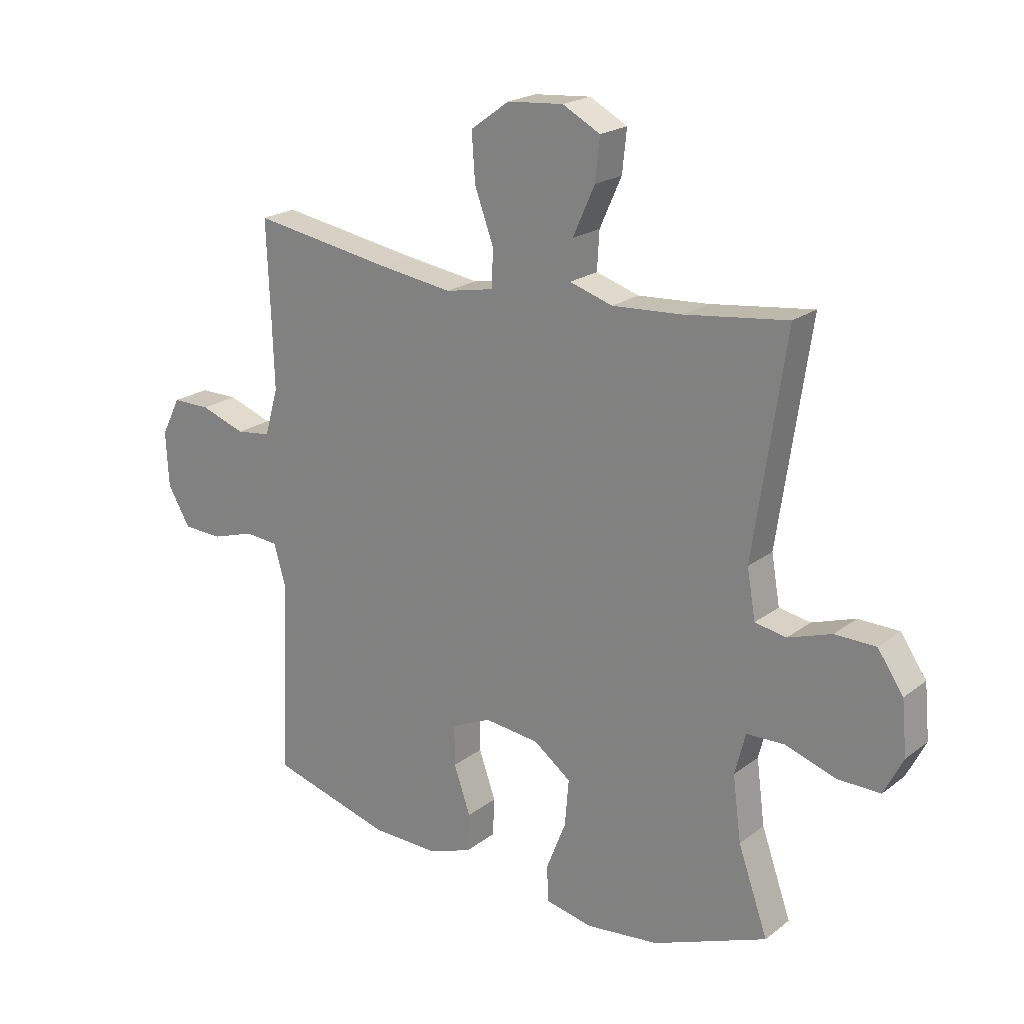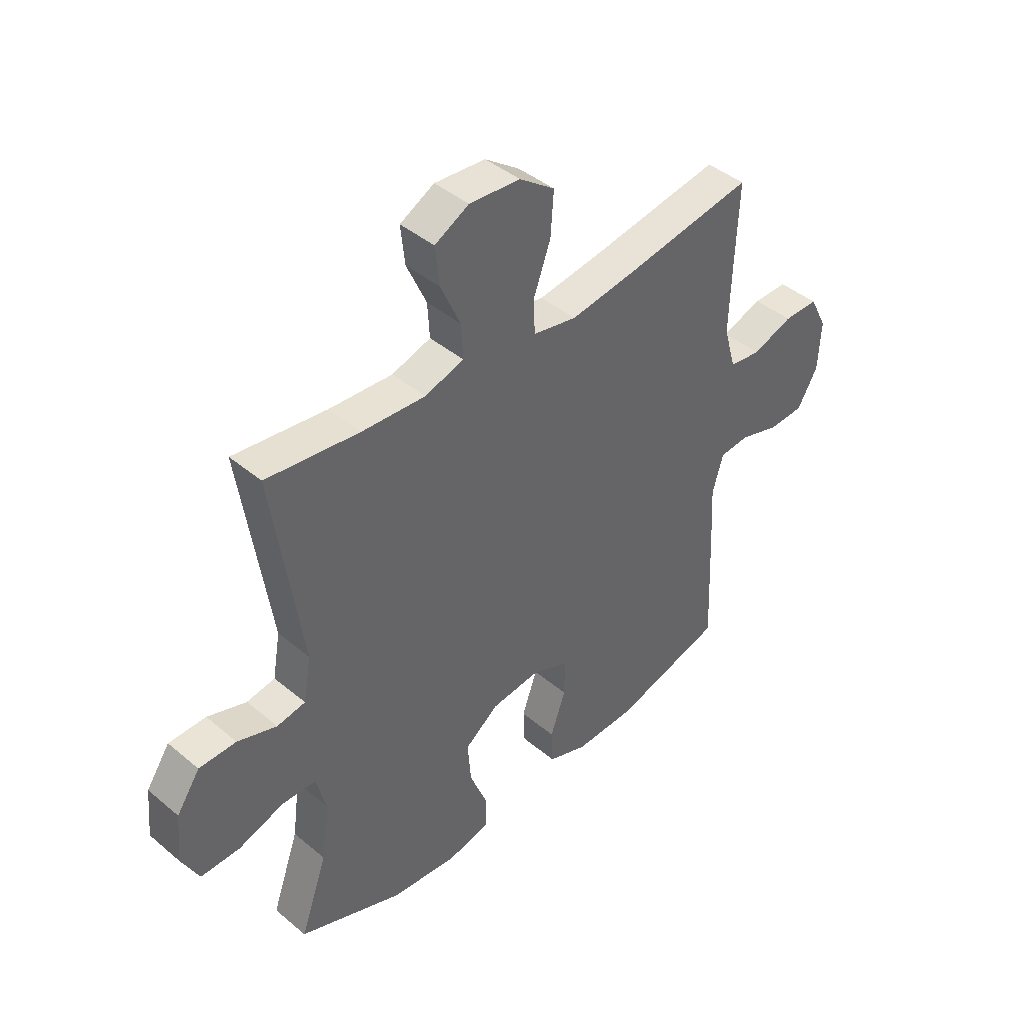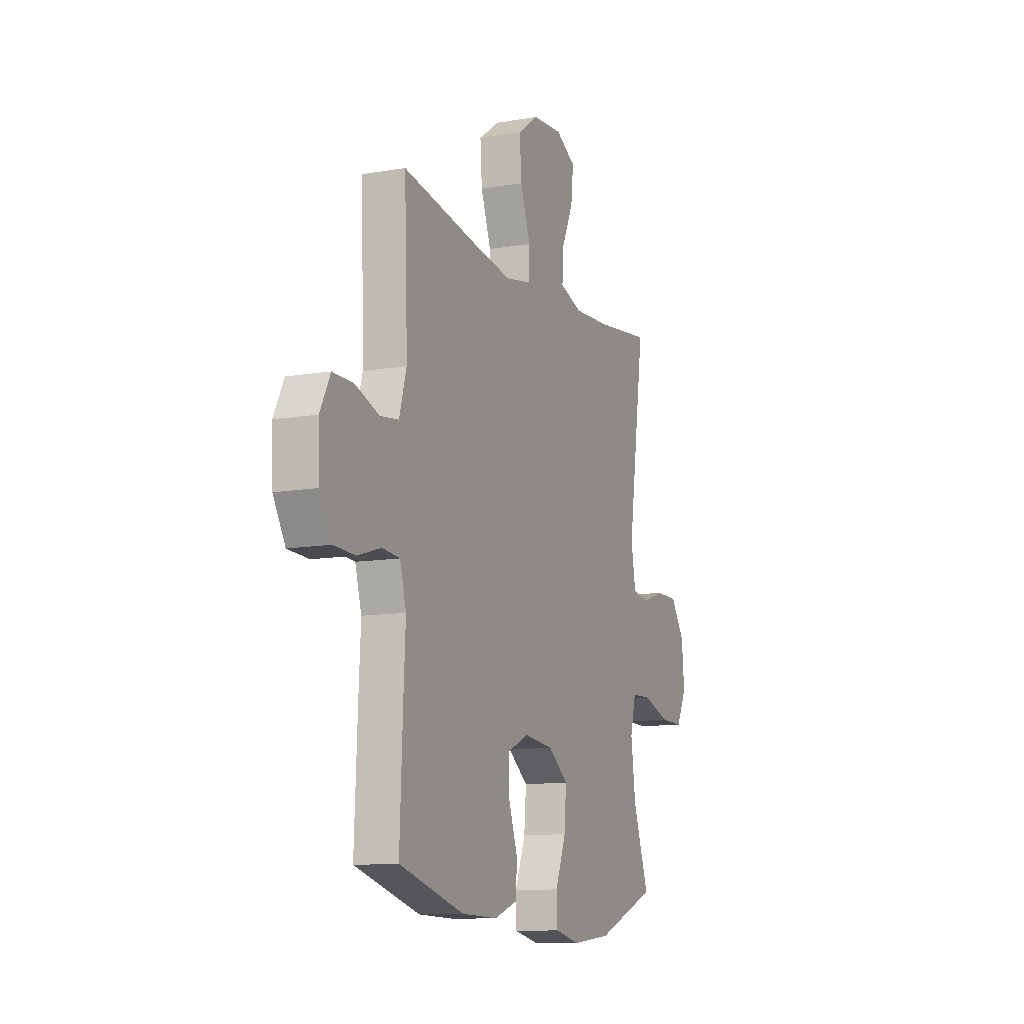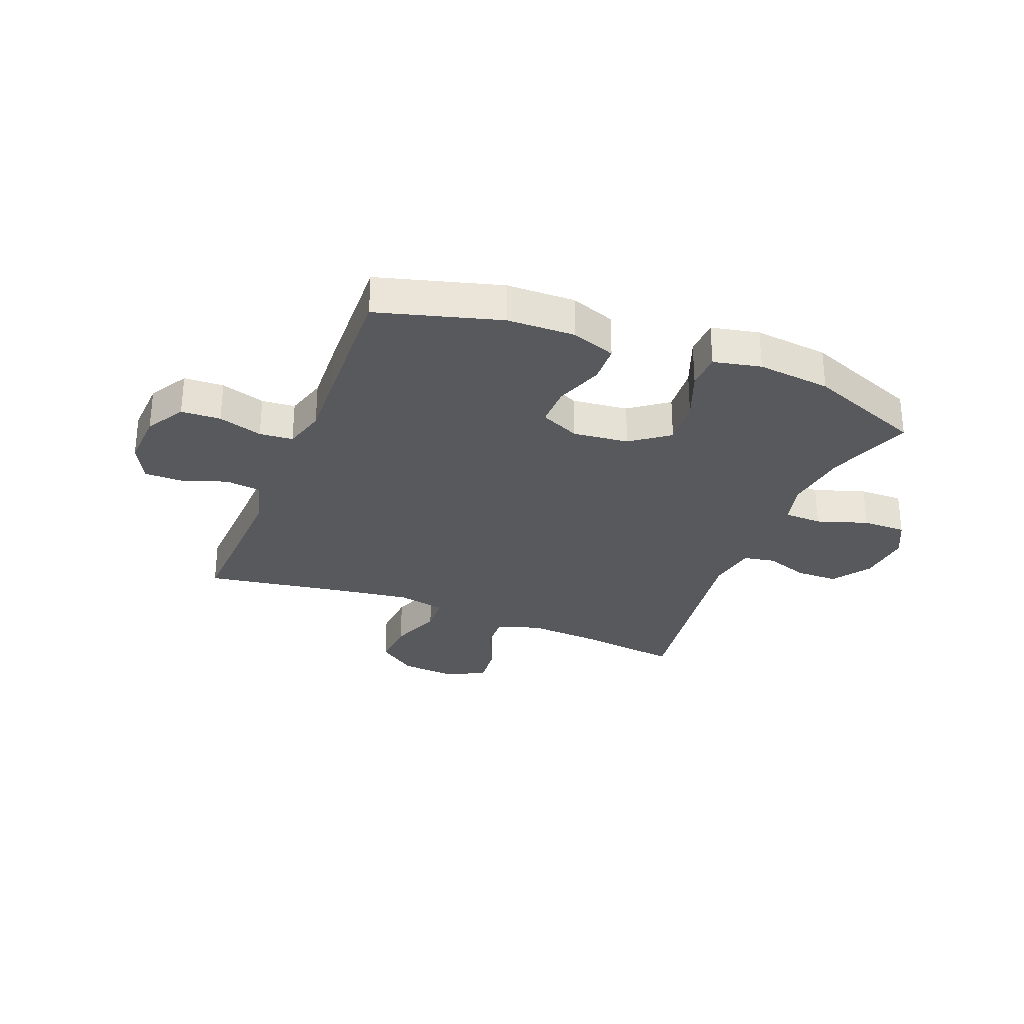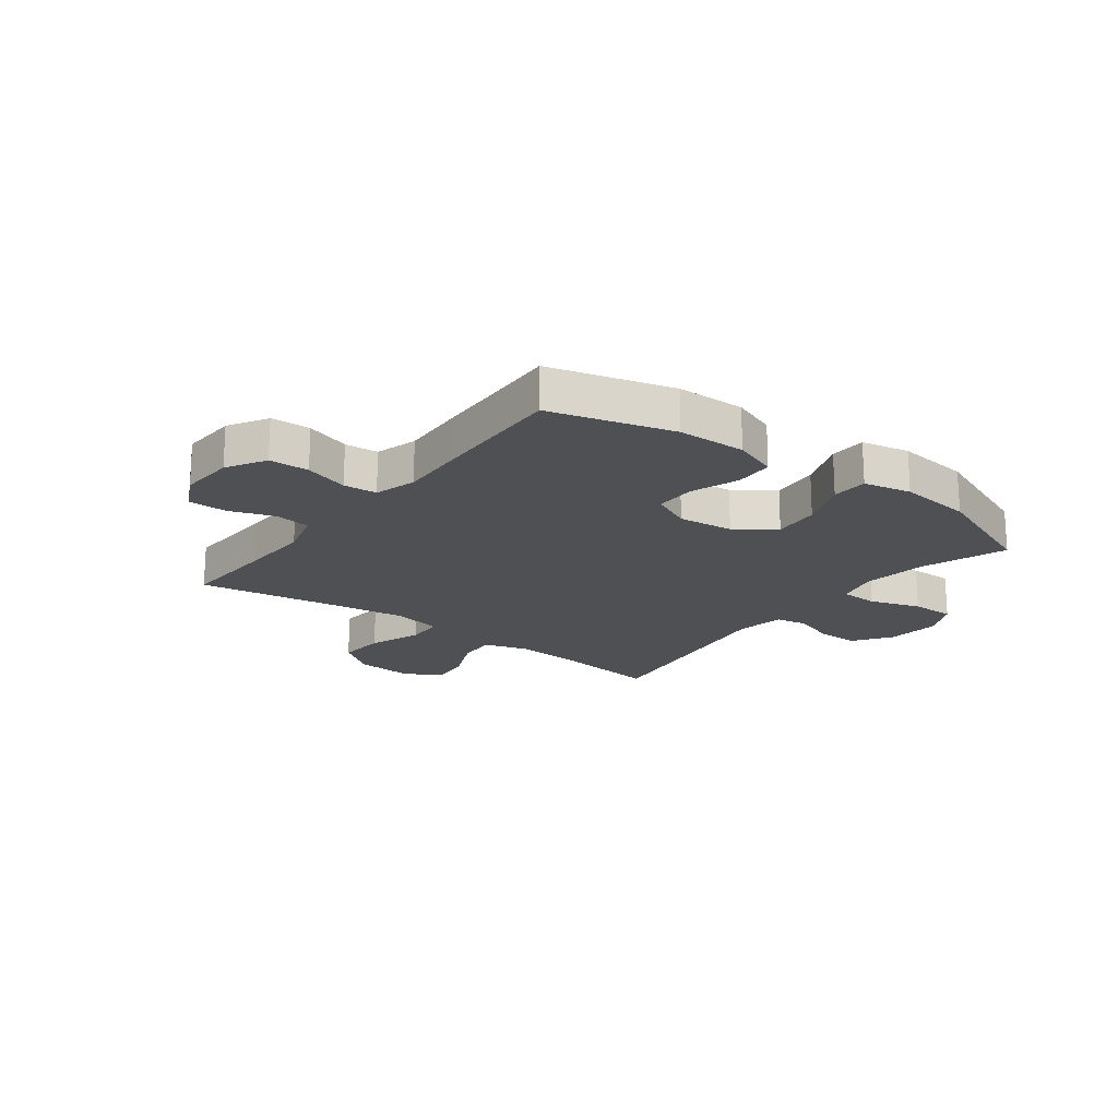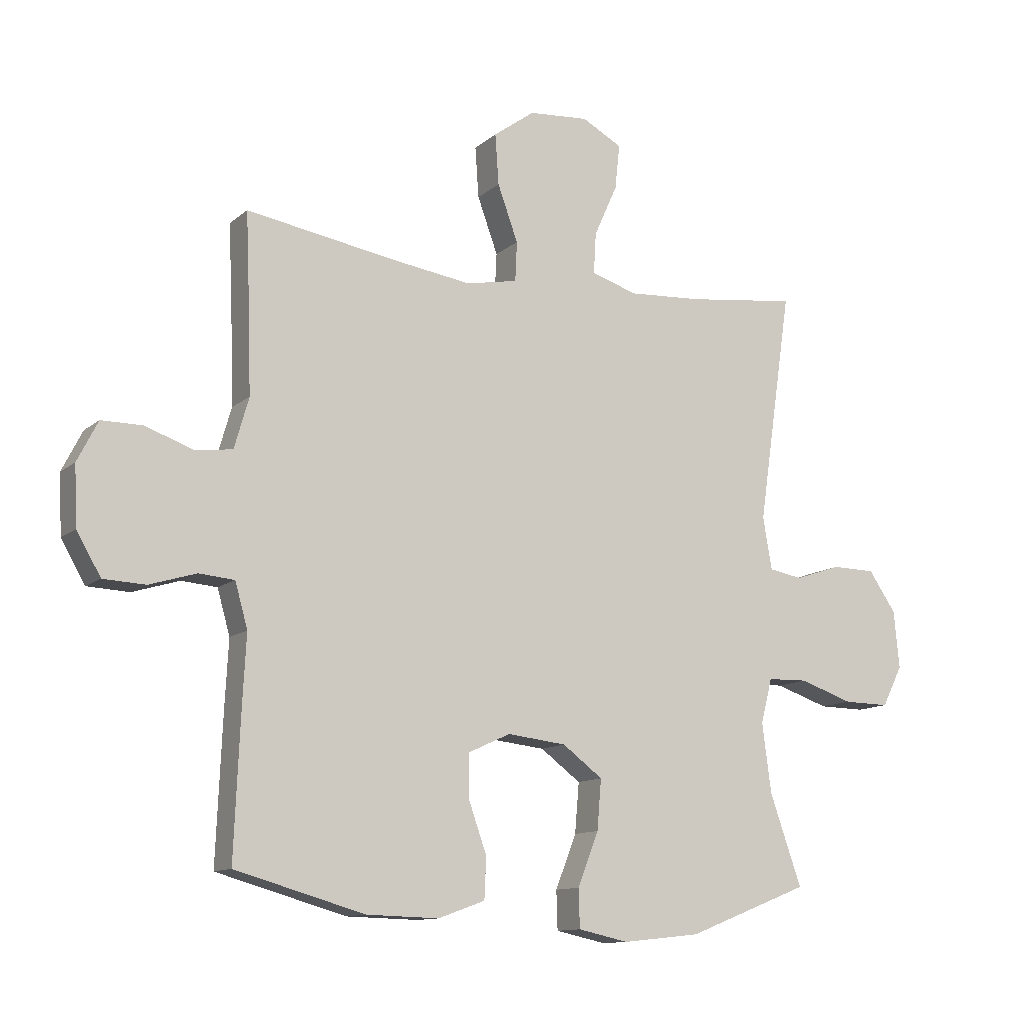
<metadata>
{"format":"obj","ext":"obj","renderer":"f3d","projection":"perspective","resolution":1024,"background":"white","views":[{"elev":20.8,"azim":-143.2,"up":"+Z"},{"elev":42.5,"azim":-45.1,"up":"+Z"},{"elev":-11.3,"azim":112.9,"up":"+Z"},{"elev":-29.5,"azim":158.3,"up":"+Y"},{"elev":-19.2,"azim":142.6,"up":"+Y"},{"elev":-11.9,"azim":151.4,"up":"+Z"}]}
</metadata>
<code>
v -0.5 0.07 0.5
v -0.317 0.07 0.477
v -0.193 0.07 0.469
v -0.116 0.07 0.493
v -0.12 0.07 0.561
v -0.159 0.07 0.648
v -0.167 0.07 0.723
v -0.1 0.07 0.759
v 0 0.07 0.751
v 0.069 0.07 0.701
v 0.063 0.07 0.616
v 0.029 0.07 0.523
v 0.032 0.07 0.457
v 0.118 0.07 0.44
v 0.251 0.07 0.459
v 0.5 0.07 0.5
v 0.493 0.07 0.333
v 0.489 0.07 0.206
v 0.513 0.07 0.122
v 0.575 0.07 0.114
v 0.655 0.07 0.142
v 0.723 0.07 0.142
v 0.757 0.07 0.075
v 0.752 0.07 -0.023
v 0.712 0.07 -0.092
v 0.642 0.07 -0.095
v 0.564 0.07 -0.071
v 0.505 0.07 -0.076
v 0.484 0.07 -0.15
v 0.49 0.07 -0.264
v 0.5 0.07 -0.5
v 0.284 0.07 -0.561
v 0.164 0.07 -0.564
v 0.086 0.07 -0.536
v 0.083 0.07 -0.468
v 0.113 0.07 -0.383
v 0.113 0.07 -0.311
v 0.043 0.07 -0.279
v -0.055 0.07 -0.29
v -0.122 0.07 -0.34
v -0.115 0.07 -0.423
v -0.08 0.07 -0.512
v -0.082 0.07 -0.576
v -0.166 0.07 -0.594
v -0.296 0.07 -0.58
v -0.5 0.07 -0.5
v -0.447 0.07 -0.349
v -0.432 0.07 -0.234
v -0.451 0.07 -0.16
v -0.518 0.07 -0.158
v -0.608 0.07 -0.188
v -0.685 0.07 -0.189
v -0.719 0.07 -0.122
v -0.71 0.07 -0.026
v -0.664 0.07 0.041
v -0.591 0.07 0.042
v -0.514 0.07 0.016
v -0.458 0.07 0.026
v -0.443 0.07 0.113
v -0.5 0 0.5
v -0.317 0 0.477
v -0.193 0 0.469
v -0.116 0 0.493
v -0.12 0 0.561
v -0.159 0 0.648
v -0.167 0 0.723
v -0.1 0 0.759
v 0 0 0.751
v 0.069 0 0.701
v 0.063 0 0.616
v 0.029 0 0.523
v 0.032 0 0.457
v 0.118 0 0.44
v 0.251 0 0.459
v 0.5 0 0.5
v 0.493 0 0.333
v 0.489 0 0.206
v 0.513 0 0.122
v 0.575 0 0.114
v 0.655 0 0.142
v 0.723 0 0.142
v 0.757 0 0.075
v 0.752 0 -0.023
v 0.712 0 -0.092
v 0.642 0 -0.095
v 0.564 0 -0.071
v 0.505 0 -0.076
v 0.484 0 -0.15
v 0.49 0 -0.264
v 0.5 0 -0.5
v 0.284 0 -0.561
v 0.164 0 -0.564
v 0.086 0 -0.536
v 0.083 0 -0.468
v 0.113 0 -0.383
v 0.113 0 -0.311
v 0.043 0 -0.279
v -0.055 0 -0.29
v -0.122 0 -0.34
v -0.115 0 -0.423
v -0.08 0 -0.512
v -0.082 0 -0.576
v -0.166 0 -0.594
v -0.296 0 -0.58
v -0.5 0 -0.5
v -0.447 0 -0.349
v -0.432 0 -0.234
v -0.451 0 -0.16
v -0.518 0 -0.158
v -0.608 0 -0.188
v -0.685 0 -0.189
v -0.719 0 -0.122
v -0.71 0 -0.026
v -0.664 0 0.041
v -0.591 0 0.042
v -0.514 0 0.016
v -0.458 0 0.026
v -0.443 0 0.113
f 54 55 56 57
f 54 57 58
f 53 54 58
f 50 51 52 53
f 49 50 53 58
f 48 49 58 59
f 44 45 46 47
f 44 47 48
f 41 42 43 44
f 40 41 44 48
f 39 40 48 59
f 33 34 35 36
f 33 36 37
f 32 33 37
f 29 30 31 32
f 28 29 32 37
f 24 25 26 27
f 24 27 28
f 23 24 28
f 20 21 22 23
f 19 20 23 28
f 18 19 28 37
f 15 16 17
f 14 15 17 18
f 13 14 18 37
f 9 10 11 12
f 9 12 13
f 5 6 7 8
f 4 5 8 9
f 39 59 1 2
f 38 39 2 3
f 37 38 3 4
f 4 9 13 37
f 116 115 114 113
f 117 116 113
f 117 113 112
f 112 111 110 109
f 117 112 109 108
f 118 117 108 107
f 106 105 104 103
f 107 106 103
f 103 102 101 100
f 107 103 100 99
f 118 107 99 98
f 95 94 93 92
f 96 95 92
f 96 92 91
f 91 90 89 88
f 96 91 88 87
f 86 85 84 83
f 87 86 83
f 87 83 82
f 82 81 80 79
f 87 82 79 78
f 96 87 78 77
f 76 75 74
f 77 76 74 73
f 96 77 73 72
f 71 70 69 68
f 72 71 68
f 67 66 65 64
f 68 67 64 63
f 61 60 118 98
f 62 61 98 97
f 63 62 97 96
f 96 72 68 63
f 1 60 61 2
f 2 61 62 3
f 3 62 63 4
f 4 63 64 5
f 5 64 65 6
f 6 65 66 7
f 7 66 67 8
f 8 67 68 9
f 9 68 69 10
f 10 69 70 11
f 11 70 71 12
f 12 71 72 13
f 13 72 73 14
f 14 73 74 15
f 15 74 75 16
f 16 75 76 17
f 17 76 77 18
f 18 77 78 19
f 19 78 79 20
f 20 79 80 21
f 21 80 81 22
f 22 81 82 23
f 23 82 83 24
f 24 83 84 25
f 25 84 85 26
f 26 85 86 27
f 27 86 87 28
f 28 87 88 29
f 29 88 89 30
f 30 89 90 31
f 31 90 91 32
f 32 91 92 33
f 33 92 93 34
f 34 93 94 35
f 35 94 95 36
f 36 95 96 37
f 37 96 97 38
f 38 97 98 39
f 39 98 99 40
f 40 99 100 41
f 41 100 101 42
f 42 101 102 43
f 43 102 103 44
f 44 103 104 45
f 45 104 105 46
f 46 105 106 47
f 47 106 107 48
f 48 107 108 49
f 49 108 109 50
f 50 109 110 51
f 51 110 111 52
f 52 111 112 53
f 53 112 113 54
f 54 113 114 55
f 55 114 115 56
f 56 115 116 57
f 57 116 117 58
f 58 117 118 59
f 59 118 60 1

</code>
